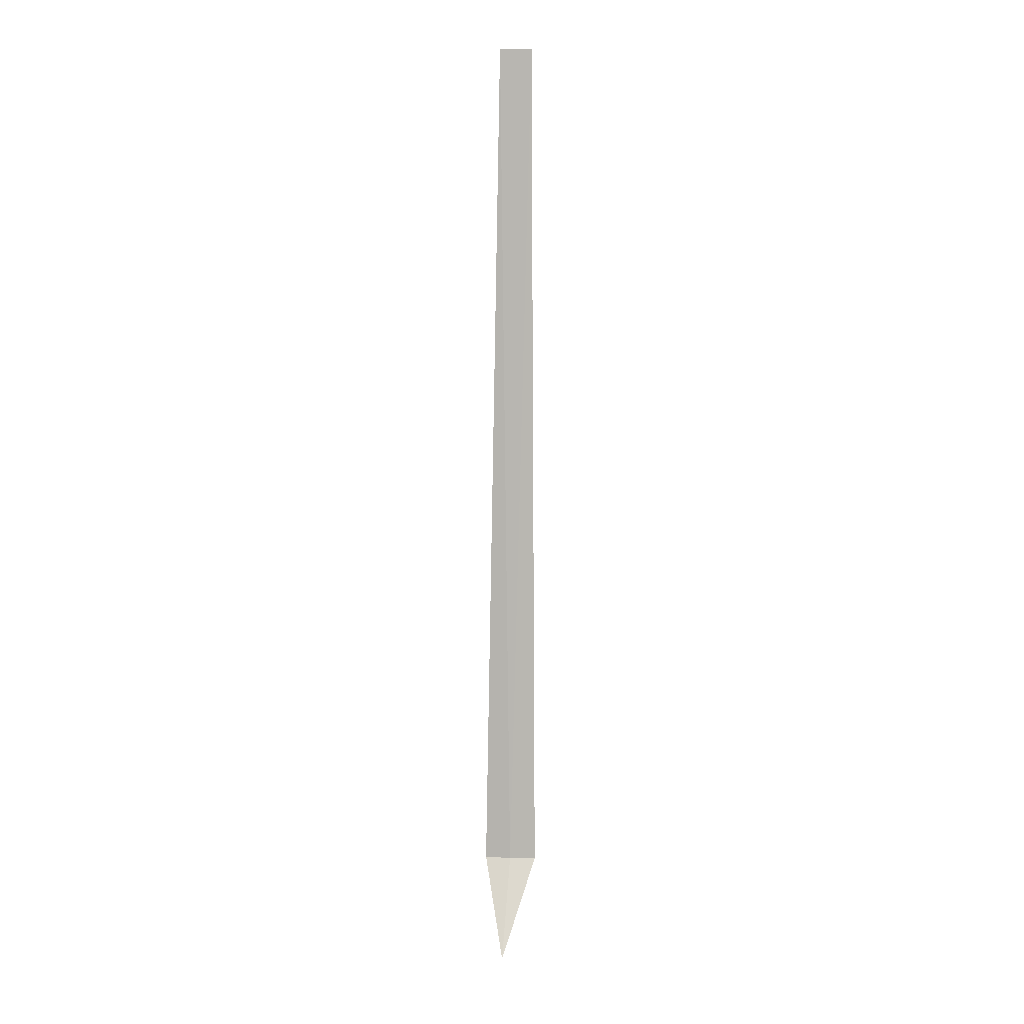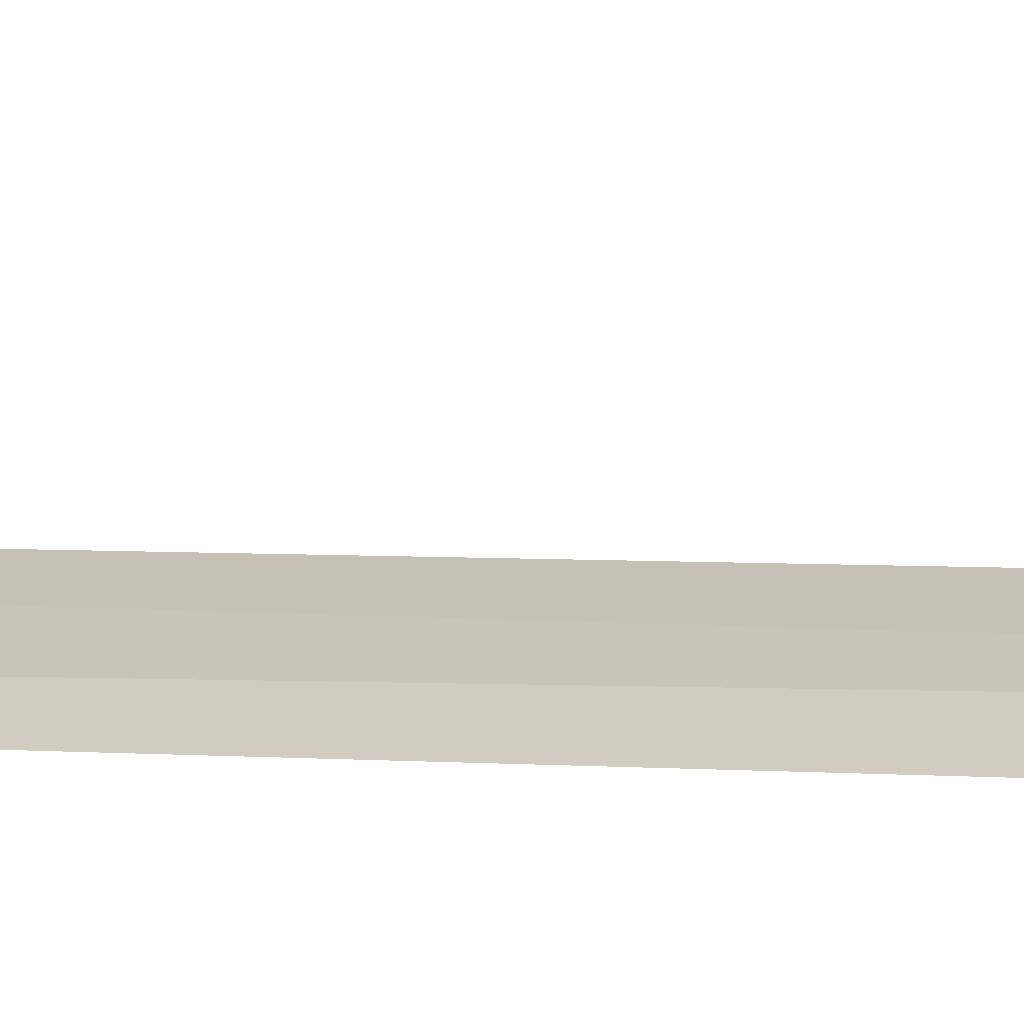
<metadata>
{"format":"obj","ext":"obj","renderer":"f3d","projection":"perspective","resolution":1024,"background":"white","views":[{"elev":7.5,"azim":151.6,"up":"+Z"},{"elev":-12.9,"azim":84.8,"up":"+Y"}]}
</metadata>
<code>
v 2.368 -36.47 86.5
v 2.007 -36.25 86.5
v 2.072 -36.29 100
v 2.501 -36.56 100
v 2.702 -36.72 86.5
v 2.839 -35.88 85
f 1 3 2
f 1 4 3
f 1 5 4
f 1 6 5
f 1 2 6

</code>
